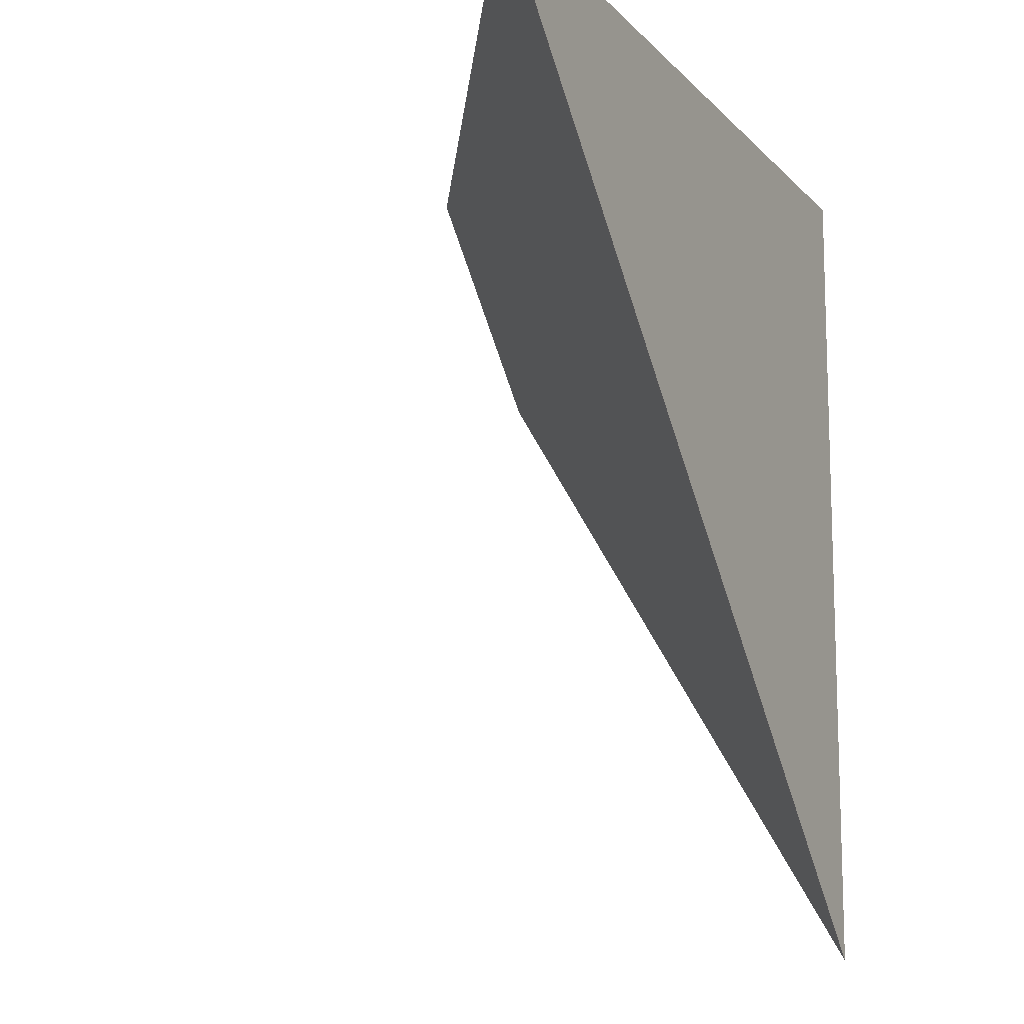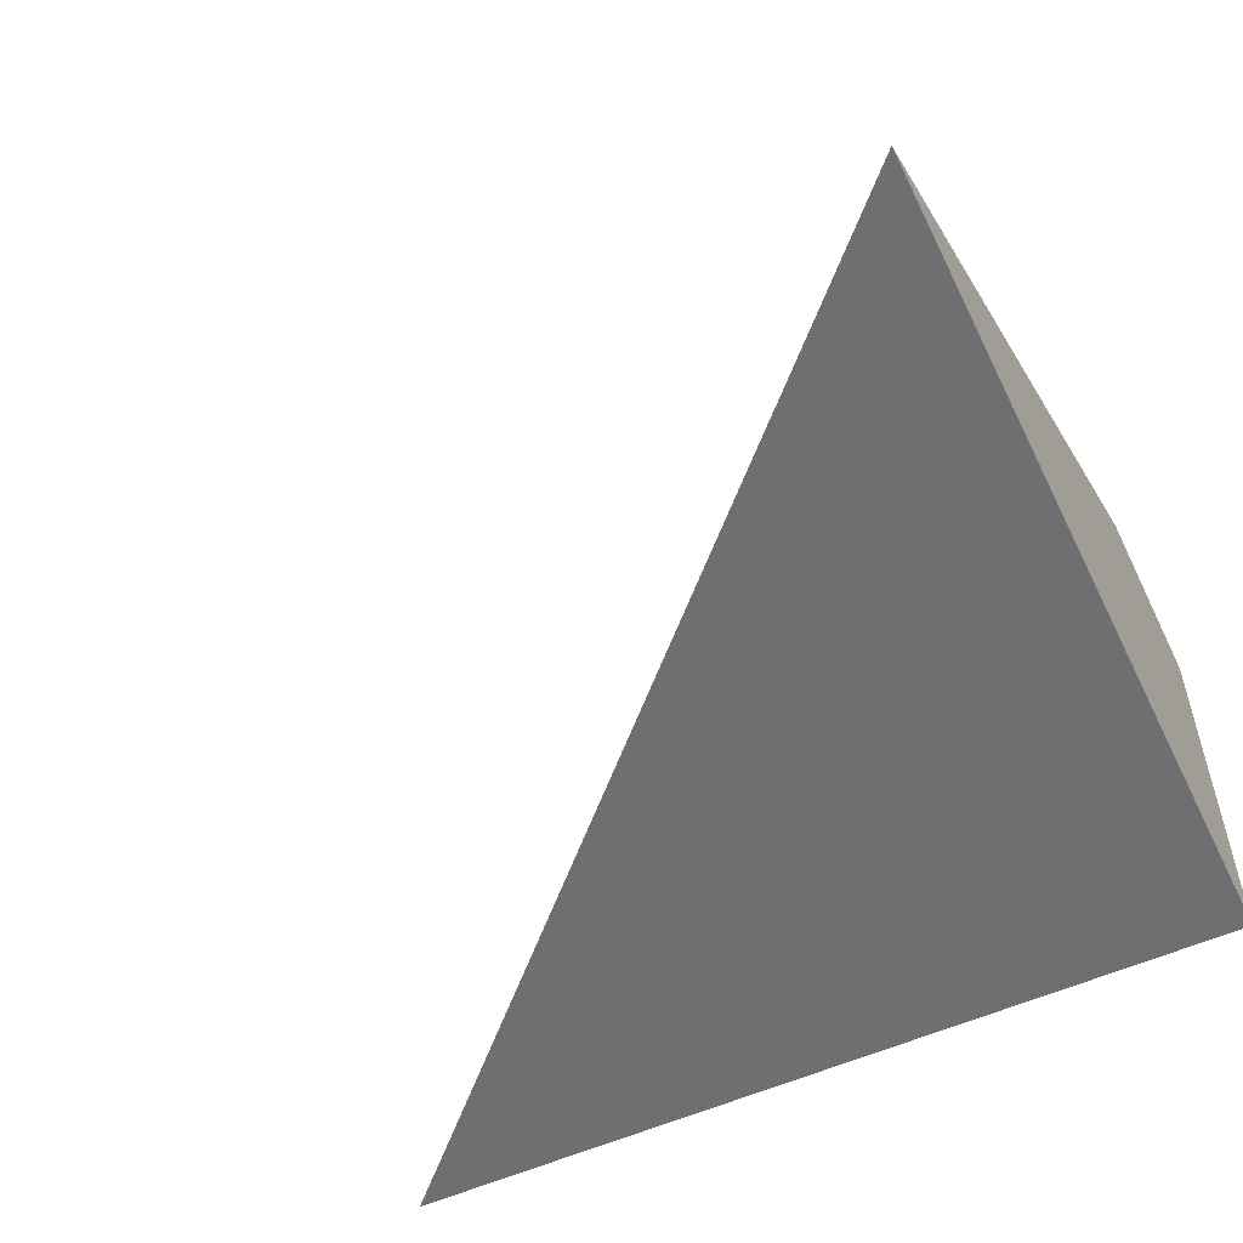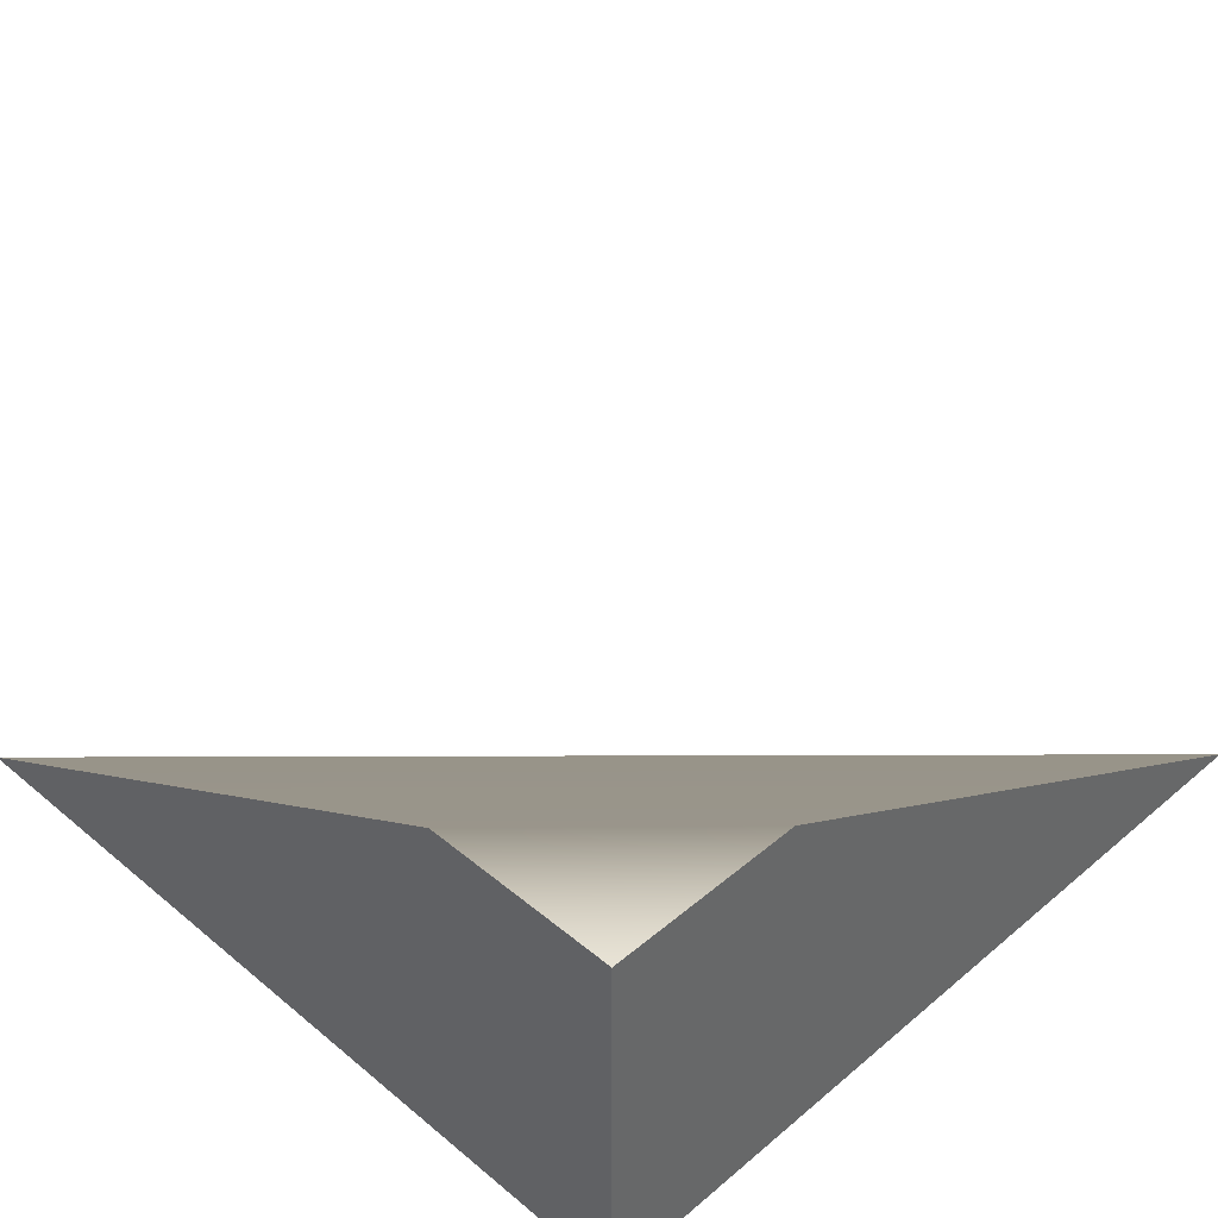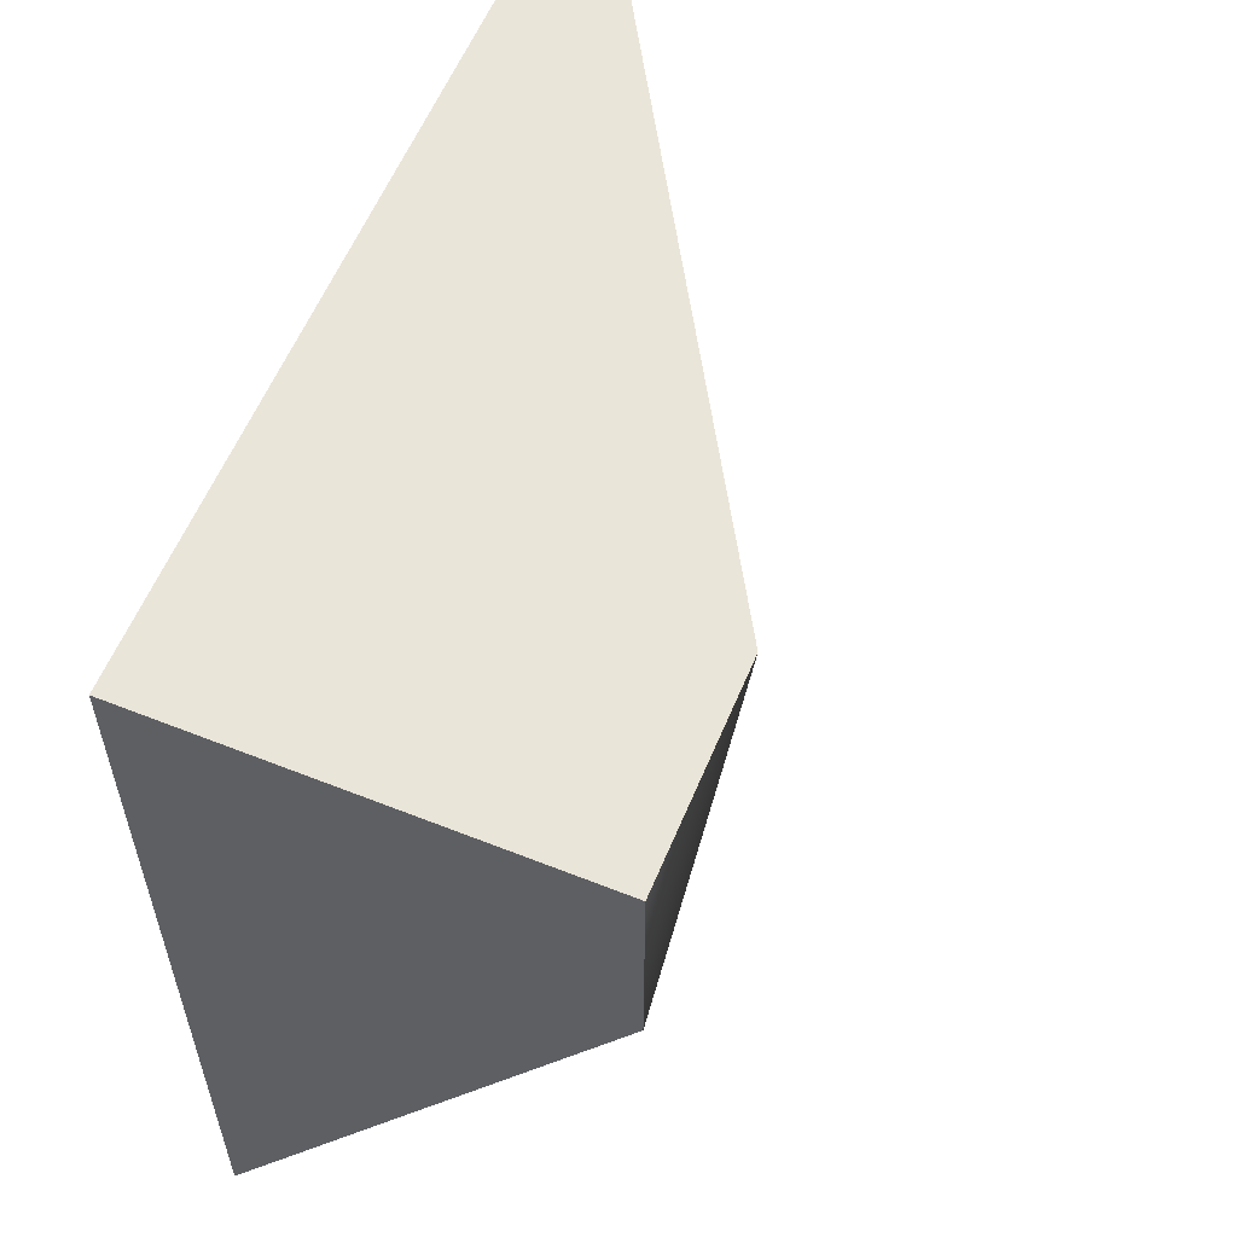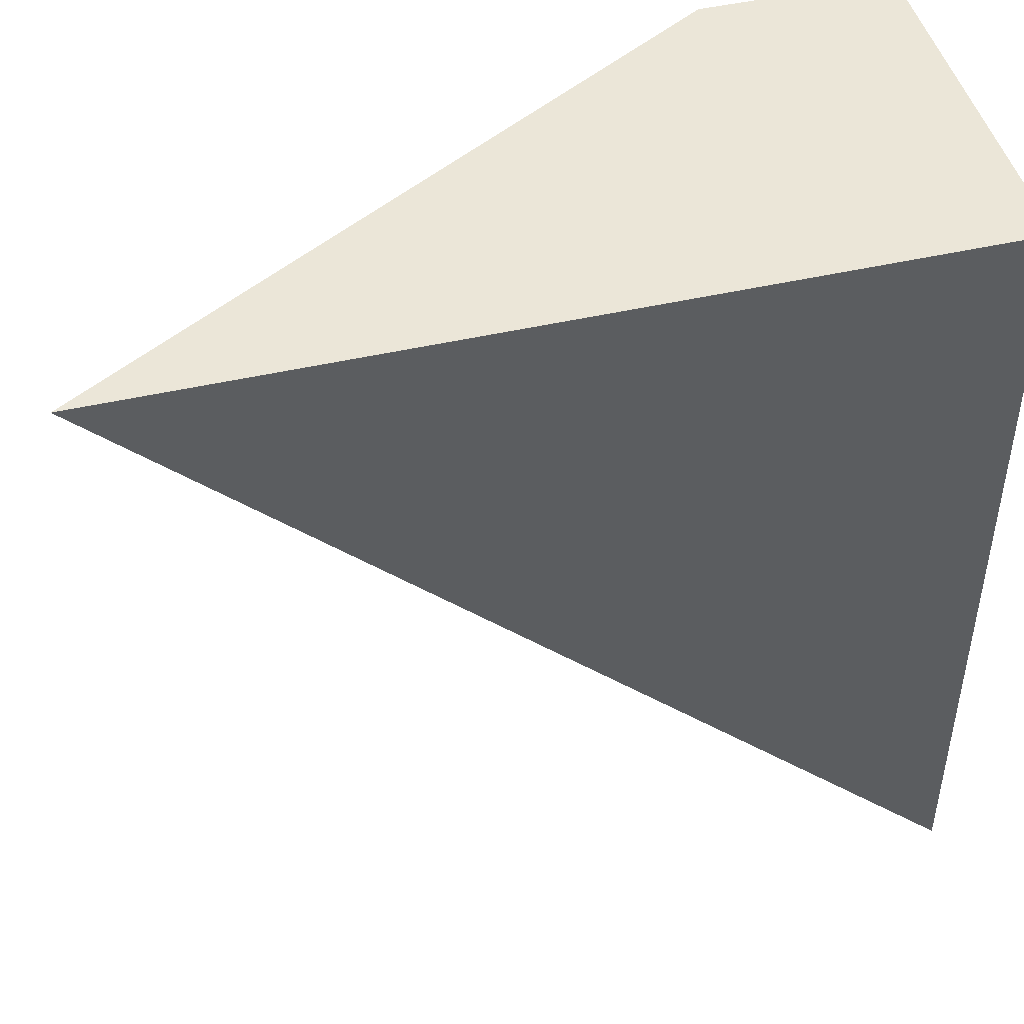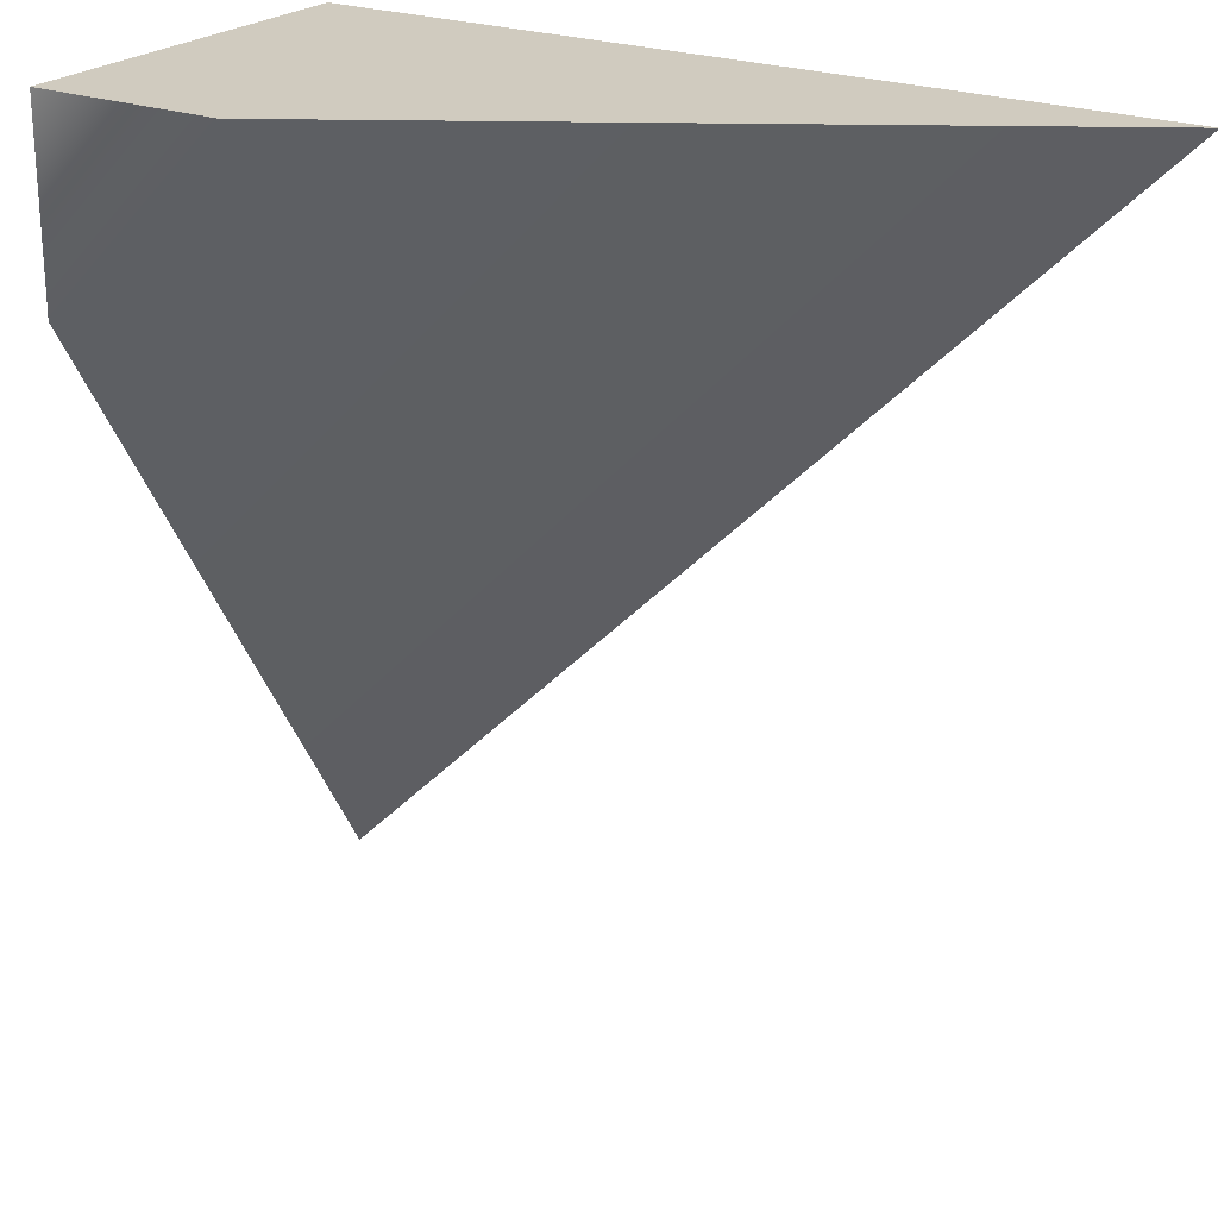
<metadata>
{"format":"obj","ext":"obj","renderer":"f3d","projection":"perspective","resolution":1024,"background":"white","views":[{"elev":-12.9,"azim":-64.5,"up":"+Z"},{"elev":-54.3,"azim":-64.2,"up":"+Y"},{"elev":41.7,"azim":44.8,"up":"+Y"},{"elev":58.4,"azim":112.4,"up":"+Z"},{"elev":46.6,"azim":-14.7,"up":"+Z"},{"elev":23.4,"azim":-147.3,"up":"+Z"}]}
</metadata>
<code>
g ENV_CornerRamp_02
v -2.511 0.0001669 0.0001669
v -11 0.0001669 0.0001669
v -2.511 5 0.0001669
v -0.0001669 0.0001669 0.0001669
v -0.0001669 5 0.0001669
v -11 0.0001669 0.0001669
v -0.0001669 0.0001669 -11
v -0.0001669 5 -2.538
v -2.511 5 0.0001669
v -0.0001669 5 0.0001669
v -0.0001669 0.0001669 0.0001669
v -0.0001669 5 0.0001669
v -0.0001669 5 -2.538
v -0.0001669 0.0001669 -2.538
v -0.0001669 0.0001669 -11
v -2.511 0.0001669 0.0001669
v -0.0001669 0.0001669 -11
v -11 0.0001669 0.0001669
v -0.0001669 0.0001669 -2.538
v -0.0001669 0.0001669 0.0001669
g ENV_CornerRamp_02_0
f 3 2 1
f 1 4 3
f 4 5 3
f 8 7 6
f 9 8 6
f 9 10 8
f 13 12 11
f 14 13 11
f 14 15 13
f 18 17 16
f 17 19 16
f 19 20 16

</code>
